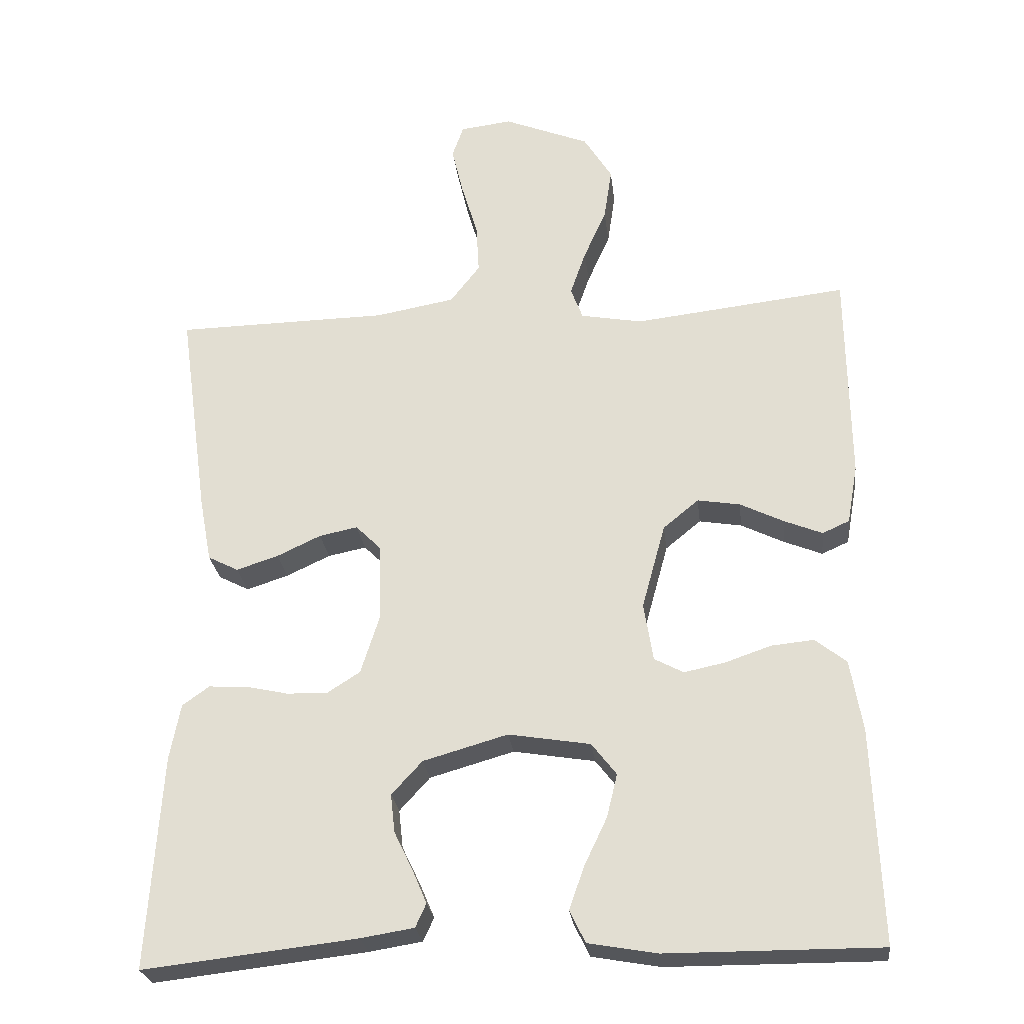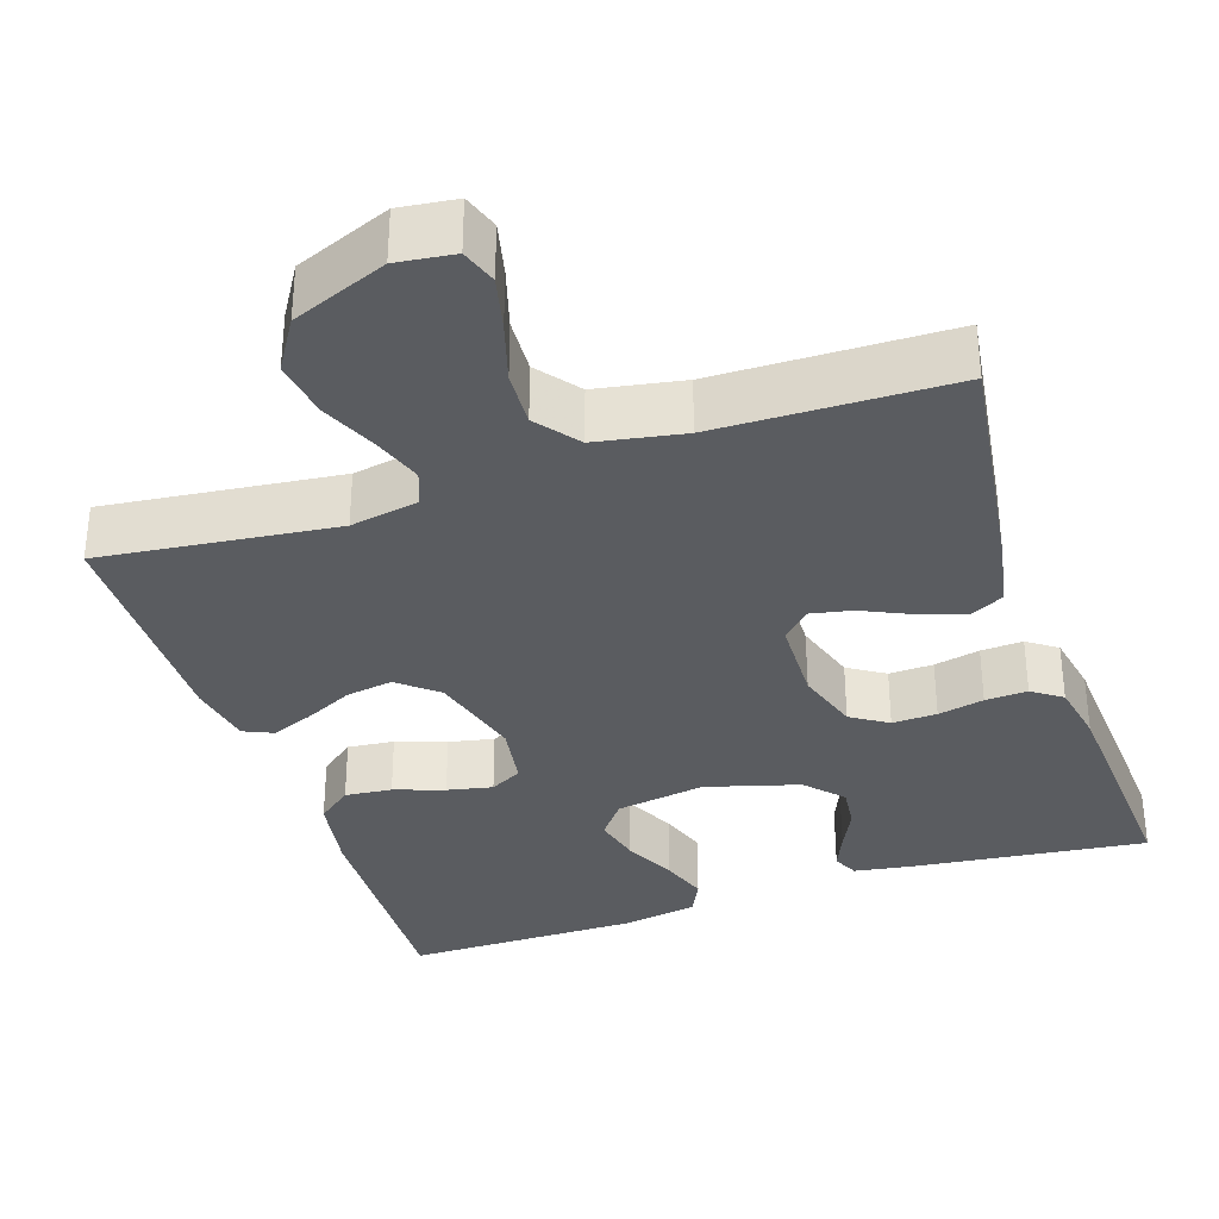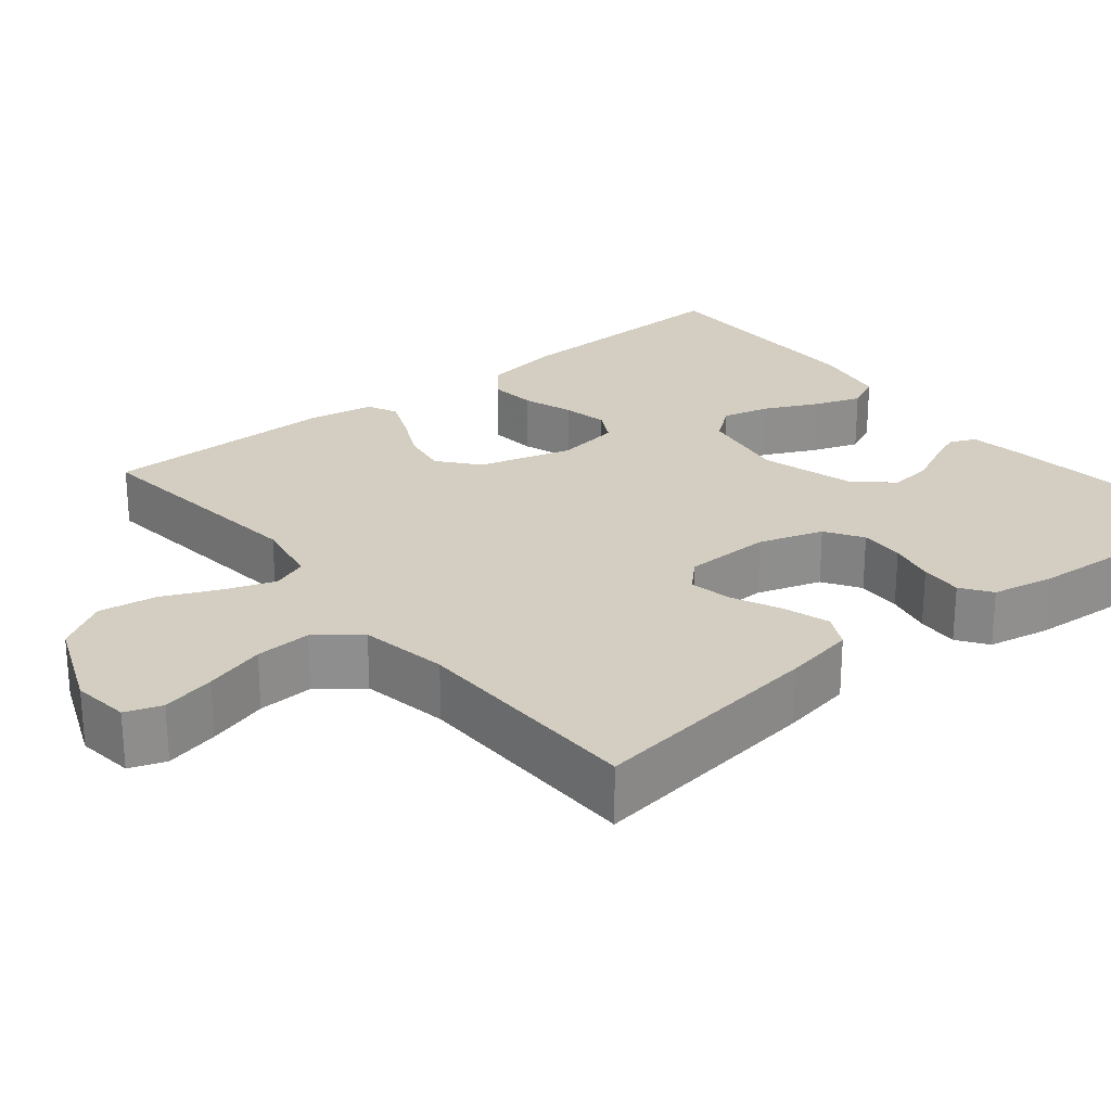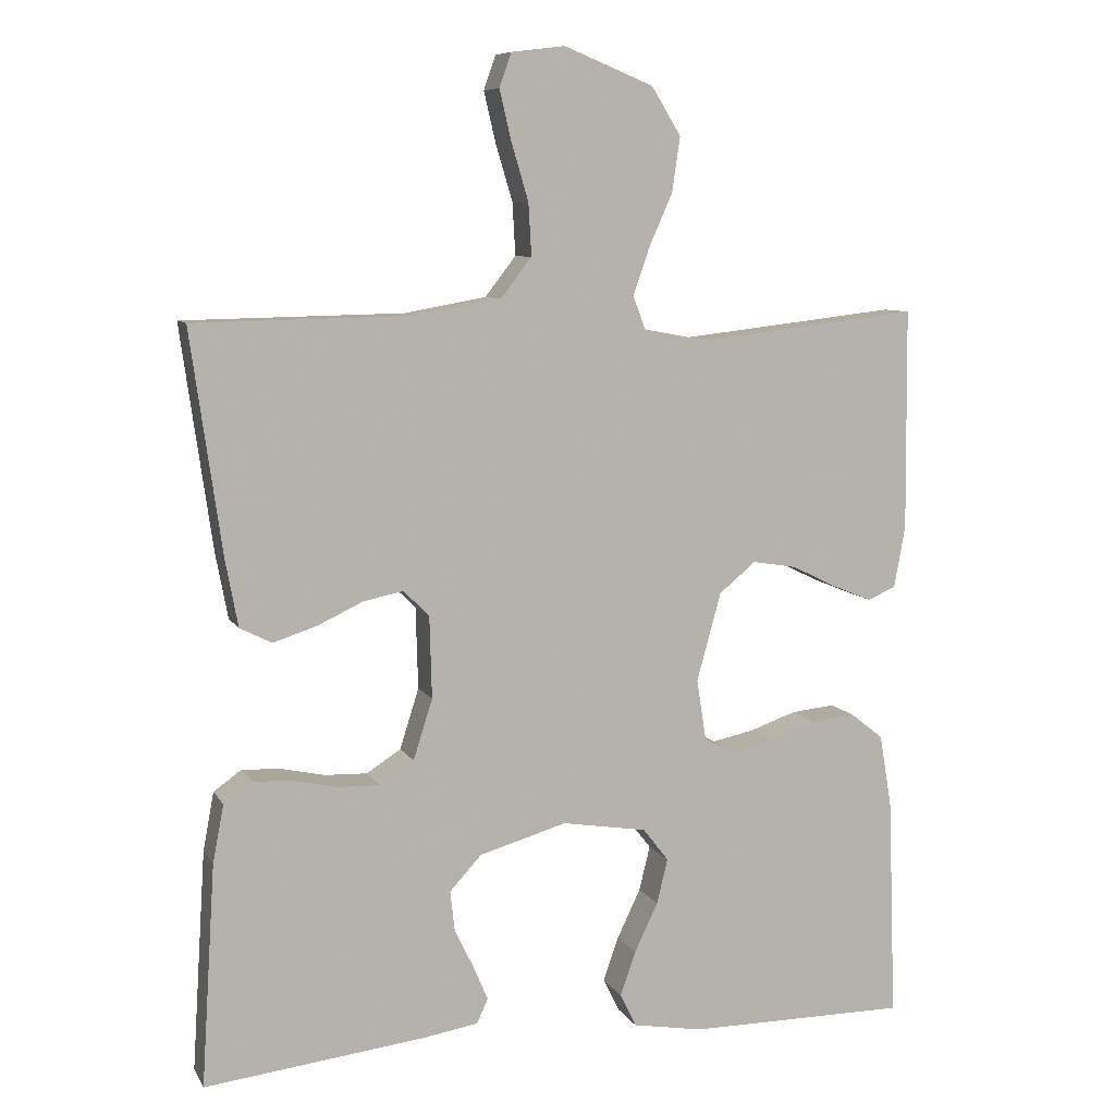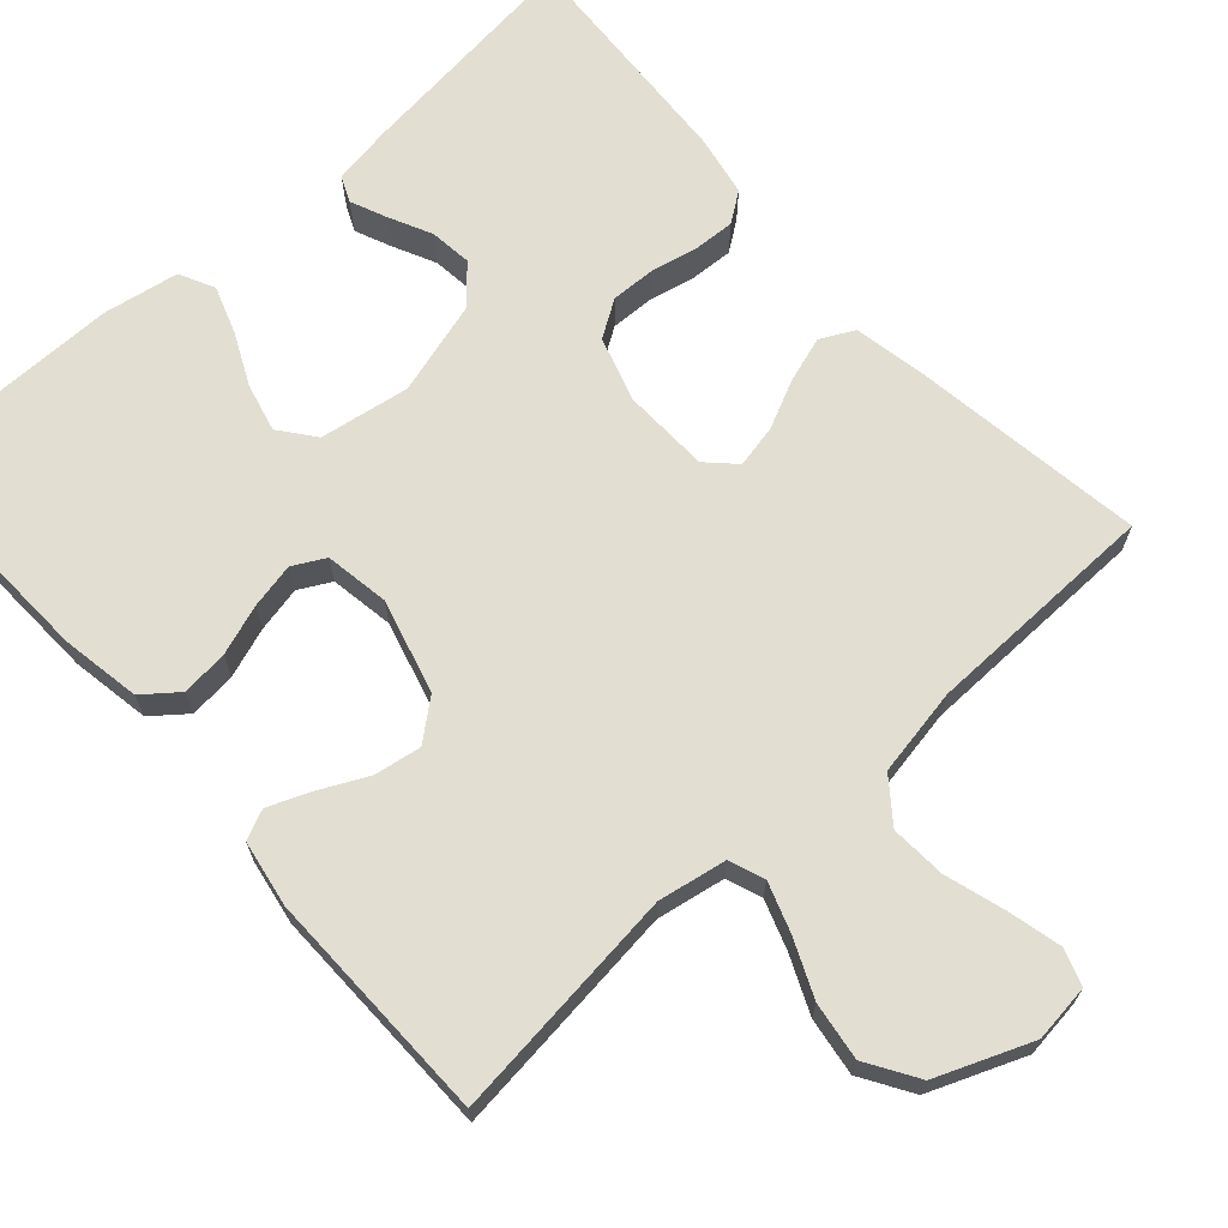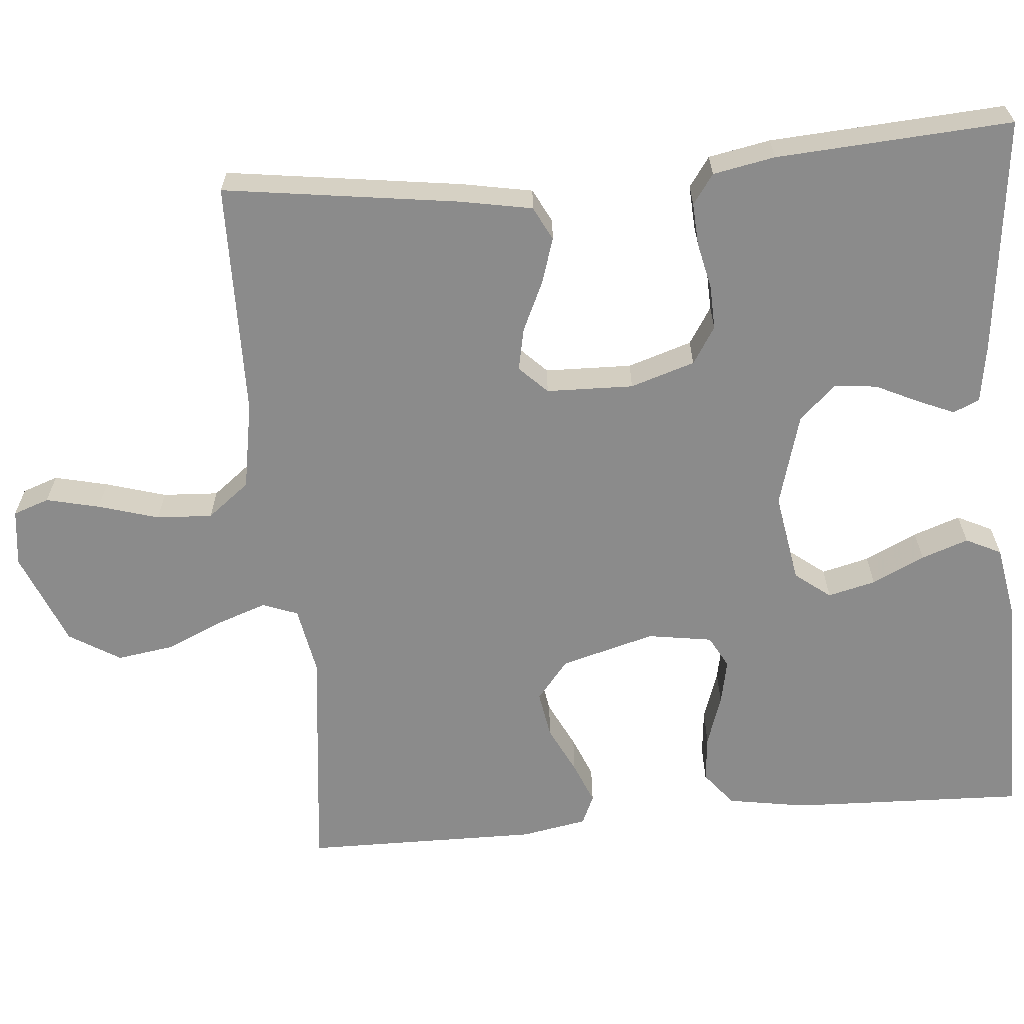
<metadata>
{"format":"obj","ext":"obj","renderer":"f3d","projection":"perspective","resolution":1024,"background":"white","views":[{"elev":-26.1,"azim":-173.3,"up":"+Z"},{"elev":-34.0,"azim":18.4,"up":"+Y"},{"elev":25.1,"azim":51.1,"up":"+Y"},{"elev":8.4,"azim":161.6,"up":"+Z"},{"elev":67.9,"azim":-42.0,"up":"+Y"},{"elev":-63.8,"azim":95.1,"up":"+Y"}]}
</metadata>
<code>
v 0.5 0.07 0.5
v 0.458 0.07 0.2
v 0.441 0.07 0.109
v 0.398 0.07 0.087
v 0.339 0.07 0.106
v 0.277 0.07 0.135
v 0.223 0.07 0.146
v 0.188 0.07 0.111
v 0.185 0.07 0
v 0.211 0.07 -0.082
v 0.258 0.07 -0.112
v 0.315 0.07 -0.11
v 0.374 0.07 -0.097
v 0.428 0.07 -0.094
v 0.466 0.07 -0.121
v 0.481 0.07 -0.2
v 0.5 0.07 -0.5
v 0.2 0.07 -0.466
v 0.125 0.07 -0.454
v 0.11 0.07 -0.421
v 0.13 0.07 -0.374
v 0.156 0.07 -0.32
v 0.162 0.07 -0.266
v 0.119 0.07 -0.219
v 0 0.07 -0.185
v -0.115 0.07 -0.204
v -0.15 0.07 -0.249
v -0.135 0.07 -0.31
v -0.103 0.07 -0.377
v -0.082 0.07 -0.437
v -0.104 0.07 -0.482
v -0.2 0.07 -0.499
v -0.5 0.07 -0.5
v -0.489 0.07 -0.2
v -0.472 0.07 -0.099
v -0.428 0.07 -0.064
v -0.368 0.07 -0.07
v -0.304 0.07 -0.092
v -0.246 0.07 -0.104
v -0.205 0.07 -0.082
v -0.192 0.07 0
v -0.225 0.07 0.12
v -0.275 0.07 0.161
v -0.335 0.07 0.151
v -0.396 0.07 0.121
v -0.45 0.07 0.099
v -0.488 0.07 0.116
v -0.503 0.07 0.2
v -0.5 0.07 0.5
v -0.2 0.07 0.466
v -0.113 0.07 0.482
v -0.096 0.07 0.527
v -0.118 0.07 0.59
v -0.15 0.07 0.662
v -0.161 0.07 0.736
v -0.121 0.07 0.801
v 0 0.07 0.85
v 0.073 0.07 0.841
v 0.089 0.07 0.795
v 0.073 0.07 0.727
v 0.05 0.07 0.65
v 0.046 0.07 0.579
v 0.088 0.07 0.525
v 0.2 0.07 0.505
v 0.5 0 0.5
v 0.458 0 0.2
v 0.441 0 0.109
v 0.398 0 0.087
v 0.339 0 0.106
v 0.277 0 0.135
v 0.223 0 0.146
v 0.188 0 0.111
v 0.185 0 0
v 0.211 0 -0.082
v 0.258 0 -0.112
v 0.315 0 -0.11
v 0.374 0 -0.097
v 0.428 0 -0.094
v 0.466 0 -0.121
v 0.481 0 -0.2
v 0.5 0 -0.5
v 0.2 0 -0.466
v 0.125 0 -0.454
v 0.11 0 -0.421
v 0.13 0 -0.374
v 0.156 0 -0.32
v 0.162 0 -0.266
v 0.119 0 -0.219
v 0 0 -0.185
v -0.115 0 -0.204
v -0.15 0 -0.249
v -0.135 0 -0.31
v -0.103 0 -0.377
v -0.082 0 -0.437
v -0.104 0 -0.482
v -0.2 0 -0.499
v -0.5 0 -0.5
v -0.489 0 -0.2
v -0.472 0 -0.099
v -0.428 0 -0.064
v -0.368 0 -0.07
v -0.304 0 -0.092
v -0.246 0 -0.104
v -0.205 0 -0.082
v -0.192 0 0
v -0.225 0 0.12
v -0.275 0 0.161
v -0.335 0 0.151
v -0.396 0 0.121
v -0.45 0 0.099
v -0.488 0 0.116
v -0.503 0 0.2
v -0.5 0 0.5
v -0.2 0 0.466
v -0.113 0 0.482
v -0.096 0 0.527
v -0.118 0 0.59
v -0.15 0 0.662
v -0.161 0 0.736
v -0.121 0 0.801
v 0 0 0.85
v 0.073 0 0.841
v 0.089 0 0.795
v 0.073 0 0.727
v 0.05 0 0.65
v 0.046 0 0.579
v 0.088 0 0.525
v 0.2 0 0.505
f 59 60 61
f 58 59 61
f 57 58 61
f 56 57 61
f 55 56 61
f 54 55 61
f 53 54 61
f 52 53 61 62
f 51 52 62 63
f 48 49 50
f 47 48 50
f 46 47 50
f 45 46 50
f 44 45 50
f 43 44 50 51
f 51 63 64
f 43 51 64
f 42 43 64
f 36 37 38
f 35 36 38
f 34 35 38
f 33 34 38
f 32 33 38
f 31 32 38
f 30 31 38
f 29 30 38
f 28 29 38
f 27 28 38 39
f 26 27 39 40
f 20 21 22
f 19 20 22
f 18 19 22
f 17 18 22
f 16 17 22
f 15 16 22
f 14 15 22
f 13 14 22
f 12 13 22
f 11 12 22 23
f 10 11 23 24
f 4 5 6
f 3 4 6
f 2 3 6
f 1 2 6
f 64 1 6
f 64 6 7
f 64 7 8
f 42 64 8
f 41 42 8
f 41 8 9
f 40 41 9
f 26 40 9
f 25 26 9
f 9 10 24 25
f 125 124 123
f 125 123 122
f 125 122 121
f 125 121 120
f 125 120 119
f 125 119 118
f 125 118 117
f 126 125 117 116
f 127 126 116 115
f 114 113 112
f 114 112 111
f 114 111 110
f 114 110 109
f 114 109 108
f 115 114 108 107
f 128 127 115
f 128 115 107
f 128 107 106
f 102 101 100
f 102 100 99
f 102 99 98
f 102 98 97
f 102 97 96
f 102 96 95
f 102 95 94
f 102 94 93
f 102 93 92
f 103 102 92 91
f 104 103 91 90
f 86 85 84
f 86 84 83
f 86 83 82
f 86 82 81
f 86 81 80
f 86 80 79
f 86 79 78
f 86 78 77
f 86 77 76
f 87 86 76 75
f 88 87 75 74
f 70 69 68
f 70 68 67
f 70 67 66
f 70 66 65
f 70 65 128
f 71 70 128
f 72 71 128
f 72 128 106
f 72 106 105
f 73 72 105
f 73 105 104
f 73 104 90
f 73 90 89
f 89 88 74 73
f 1 65 66 2
f 2 66 67 3
f 3 67 68 4
f 4 68 69 5
f 5 69 70 6
f 6 70 71 7
f 7 71 72 8
f 8 72 73 9
f 9 73 74 10
f 10 74 75 11
f 11 75 76 12
f 12 76 77 13
f 13 77 78 14
f 14 78 79 15
f 15 79 80 16
f 16 80 81 17
f 17 81 82 18
f 18 82 83 19
f 19 83 84 20
f 20 84 85 21
f 21 85 86 22
f 22 86 87 23
f 23 87 88 24
f 24 88 89 25
f 25 89 90 26
f 26 90 91 27
f 27 91 92 28
f 28 92 93 29
f 29 93 94 30
f 30 94 95 31
f 31 95 96 32
f 32 96 97 33
f 33 97 98 34
f 34 98 99 35
f 35 99 100 36
f 36 100 101 37
f 37 101 102 38
f 38 102 103 39
f 39 103 104 40
f 40 104 105 41
f 41 105 106 42
f 42 106 107 43
f 43 107 108 44
f 44 108 109 45
f 45 109 110 46
f 46 110 111 47
f 47 111 112 48
f 48 112 113 49
f 49 113 114 50
f 50 114 115 51
f 51 115 116 52
f 52 116 117 53
f 53 117 118 54
f 54 118 119 55
f 55 119 120 56
f 56 120 121 57
f 57 121 122 58
f 58 122 123 59
f 59 123 124 60
f 60 124 125 61
f 61 125 126 62
f 62 126 127 63
f 63 127 128 64
f 64 128 65 1

</code>
